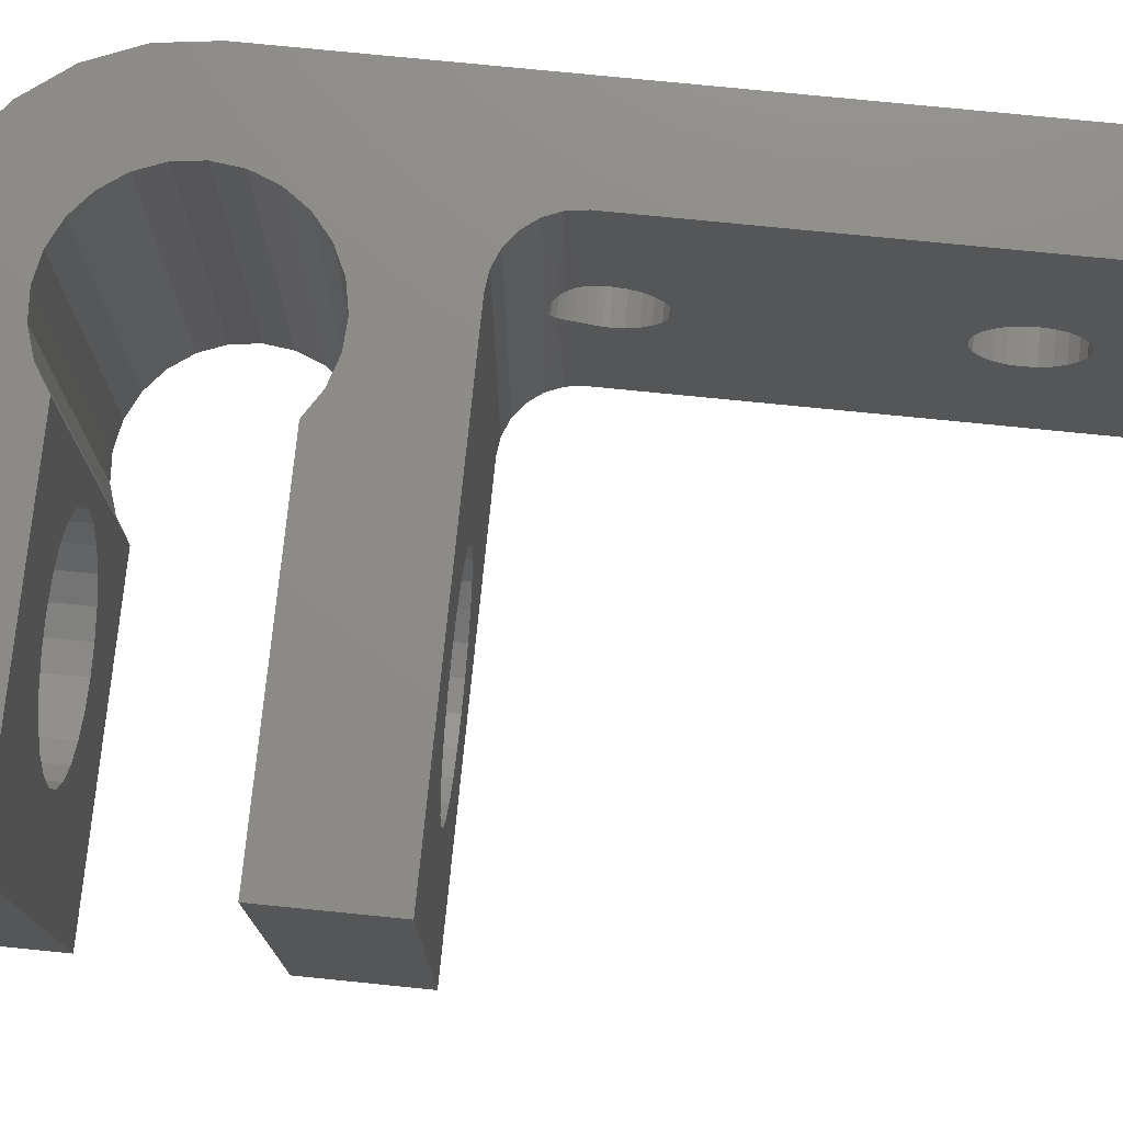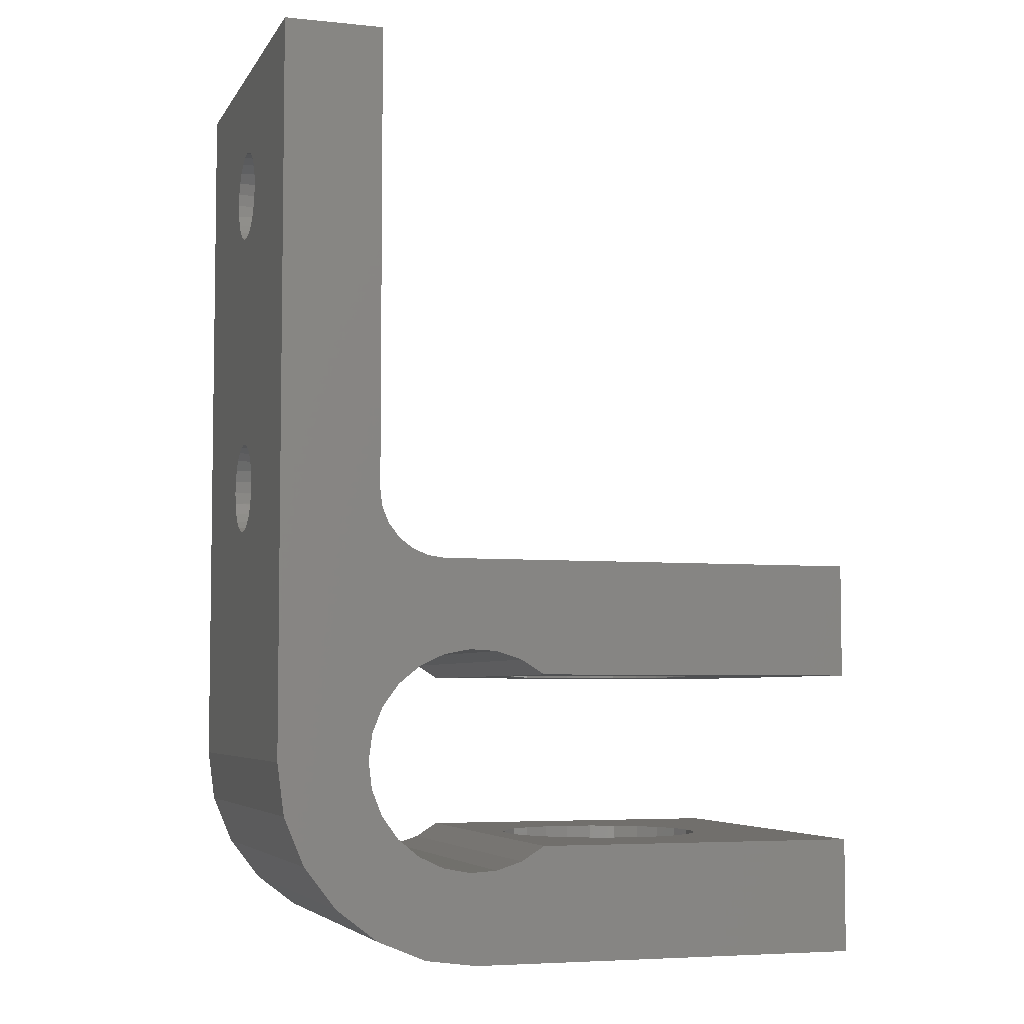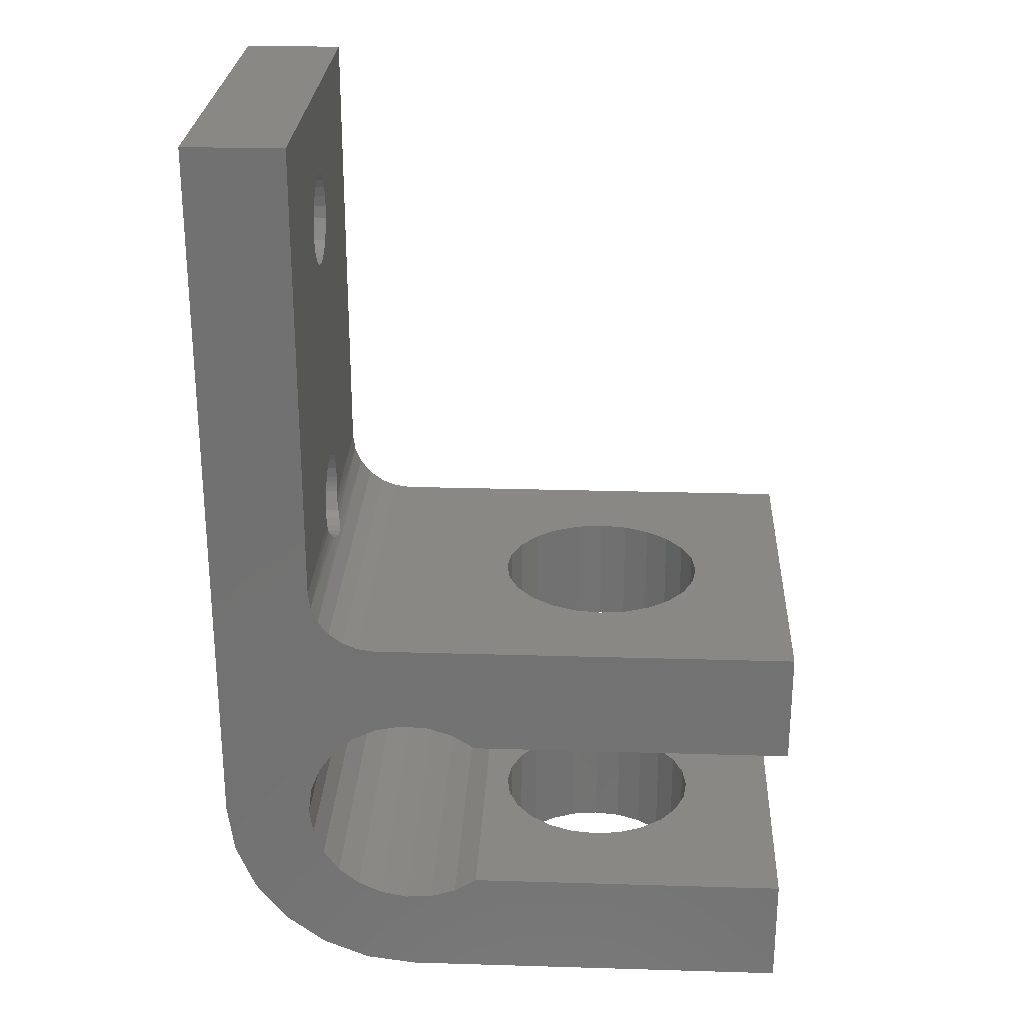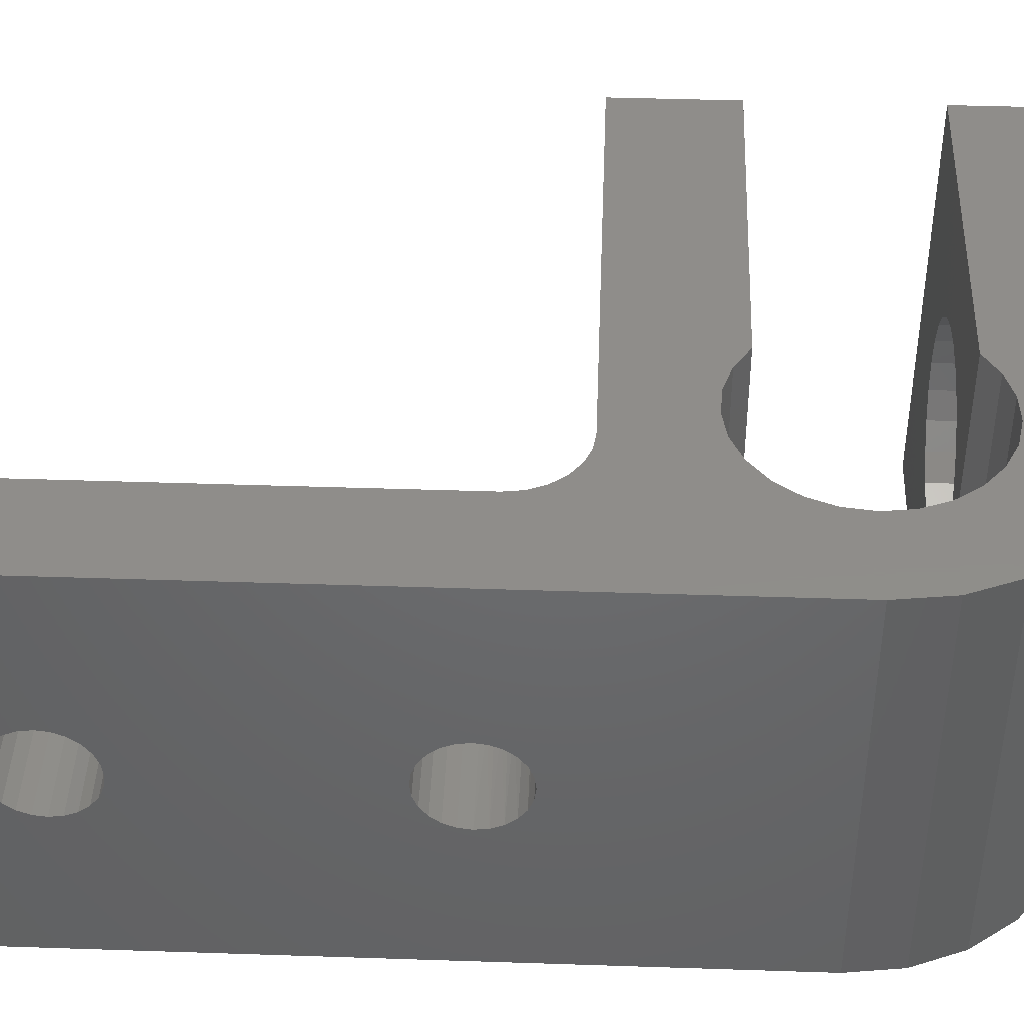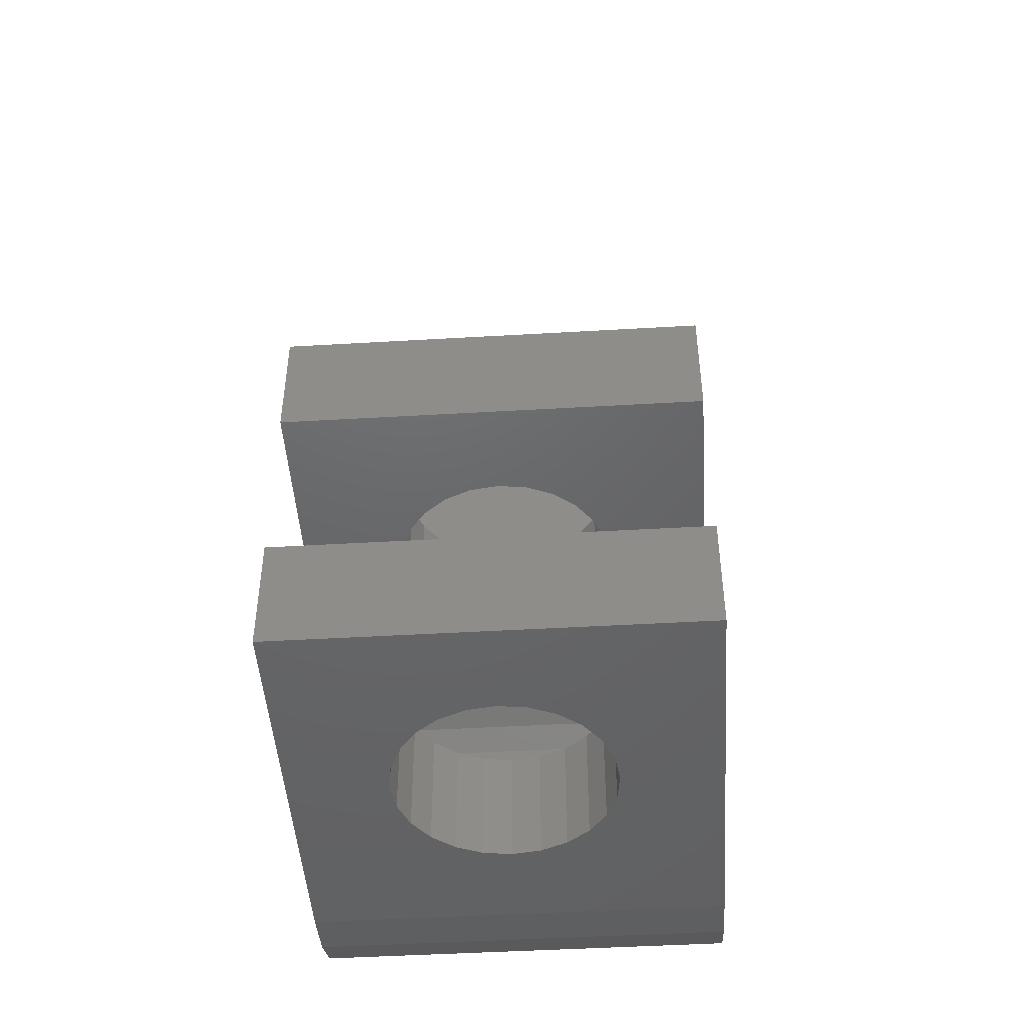
<metadata>
{"format":"stl","ext":"stl","renderer":"f3d","projection":"perspective","resolution":1024,"background":"white","views":[{"elev":75.6,"azim":95.7,"up":"+Z"},{"elev":-5.2,"azim":-17.7,"up":"+Y"},{"elev":26.0,"azim":2.7,"up":"+Y"},{"elev":42.1,"azim":-87.7,"up":"+Z"},{"elev":-46.9,"azim":93.8,"up":"+Y"}]}
</metadata>
<code>
# stl→obj: 278 verts, 568 faces
v -6 7.51 6.99
v -2.935 7.494 6.974
v -2.877 7.309 6.735
v -6 7.288 6.7
v -3 8.33 4.61
v -3 8.5 4.6
v -6 8.5 4.6
v -2.981 7.727 7.167
v -6 7.8 7.212
v -6 8.138 4.648
v -3 8.162 4.641
v -3 8 7.308
v -3 8 4.692
v -6 8.138 7.352
v -3 8.162 7.359
v -6 7.8 4.788
v -2.994 7.849 4.761
v -3 8.33 7.39
v -6 8.5 7.4
v -3 8.5 7.4
v -2.978 7.709 4.845
v -6 7.51 5.01
v -2.931 7.478 5.043
v -6 7.288 5.3
v -2.872 7.297 5.284
v -2.82 7.171 5.56
v -6 7.148 5.638
v -2.79 7.107 5.859
v -6 7.1 6
v -2.791 7.11 6.166
v -6 7.148 6.362
v -2.824 7.179 6.463
v -6 17.3 7.212
v -3 17.01 6.99
v -6 17.01 6.99
v -6 17.64 7.352
v -3 17.64 7.352
v -3 17.3 7.212
v -6 17.64 4.648
v -3 17.64 4.648
v -3 18 4.6
v -6 18 4.6
v -6 18 7.4
v -3 18 7.4
v -6 17.3 4.788
v -3 17.3 4.788
v -6 17.01 5.01
v -3 17.01 5.01
v -6 16.79 5.3
v -3 16.79 5.3
v -6 16.65 5.638
v -3 16.65 5.638
v -6 16.6 6
v -3 16.6 6
v -6 16.65 6.362
v -3 16.65 6.362
v -6 16.79 6.7
v -3 16.79 6.7
v 5.185 2.553 9.043
v 4.425 2.553 8.728
v 4.425 6 8.728
v 5.185 6 9.043
v 6 2.553 9.15
v 6 6 9.15
v 5.185 6 2.957
v 5.185 2.553 2.957
v 6 2.553 2.85
v 6 6 2.85
v 4.425 6 3.272
v 4.425 2.553 3.272
v 3.773 6 3.773
v 3.773 2.553 3.773
v 3.272 6 4.425
v 3.272 2.553 4.425
v 2.957 2.553 5.185
v 2.957 6 5.185
v 2.85 2.553 6
v 2.85 6 6
v 2.957 2.553 6.815
v 2.957 6 6.815
v 3.272 2.553 7.575
v 3.272 6 7.575
v 3.773 2.553 8.227
v 3.773 6 8.227
v 4.425 -2.553 8.728
v 4.425 -6 8.728
v 3.773 -2.553 8.227
v 5.185 -6 9.043
v 5.185 -2.553 9.043
v 6 -6 9.15
v 5.185 -2.553 2.957
v 5.185 -6 2.957
v 6 -6 2.85
v 6 -2.553 2.85
v 6 -2.553 9.15
v 4.425 -2.553 3.272
v 4.425 -6 3.272
v 3.773 -2.553 3.773
v 3.773 -6 3.773
v 3.272 -2.553 4.425
v 3.272 -6 4.425
v 2.957 -2.553 5.185
v 2.957 -6 5.185
v 2.85 -2.553 6
v 2.85 -6 6
v 2.957 -2.553 6.815
v 2.957 -6 6.815
v 3.272 -2.553 7.575
v 3.272 -6 7.575
v 3.773 -6 8.227
v -3.197 0.819 0
v -3.197 0.819 12
v -3.3 0 12
v -3.3 0 0
v -2.893 1.587 12
v -2.893 1.587 0
v -2.409 2.255 12
v -2.409 2.255 0
v -1.774 2.783 12
v -1.774 2.783 0
v -1.028 3.136 12
v -1.028 3.136 0
v -0.2177 3.293 12
v -0.2177 3.293 0
v 0.6063 3.244 12
v 0.6063 3.244 0
v 1.392 2.992 12
v 1.392 2.992 0
v 2.091 2.553 12
v 2.091 2.553 0
v 1.392 -2.992 0
v 2.091 -2.553 12
v 2.091 -2.553 0
v 1.392 -2.992 12
v 0.6063 -3.244 12
v 0.6063 -3.244 0
v -0.2177 -3.293 12
v -0.2177 -3.293 0
v -1.028 -3.136 12
v -1.028 -3.136 0
v -1.774 -2.783 12
v -1.774 -2.783 0
v -2.409 -2.255 12
v -2.409 -2.255 0
v -2.893 -1.587 12
v -2.893 -1.587 0
v -3.197 -0.819 12
v -3.197 -0.819 0
v 7.575 2.553 8.728
v 8.227 2.553 8.227
v 12 2.553 12
v 8.728 2.553 4.425
v 8.227 2.553 3.773
v 12 2.553 0
v 7.575 2.553 3.272
v 6.815 2.553 9.043
v 9.043 2.553 5.185
v 6.815 2.553 2.957
v 9.15 2.553 6
v 8.728 2.553 7.575
v 9.043 2.553 6.815
v 12 6 12
v 12 6 0
v 9.043 6 5.185
v 8.728 6 4.425
v -1 6 12
v -1 6 0
v 9.15 6 6
v 9.043 6 6.815
v 8.728 6 7.575
v 8.227 6 8.227
v 7.575 6 8.728
v 6.815 6 9.043
v 6.815 6 2.957
v 7.575 6 3.272
v 8.227 6 3.773
v -2.932 7.482 0
v -2.732 7 0
v -2.932 7.482 12
v -1.518 6.068 0
v -1.518 6.068 12
v -3 8 12
v -2 6.268 0
v -2 6.268 12
v -3 8 0
v -2.414 6.586 0
v -2.414 6.586 12
v -2.732 7 12
v -3 15 6
v -3 9.712 5.3
v -3 9.49 5.01
v -3 9.852 5.638
v -3 9.9 6
v -3 9.49 6.99
v -3 9.852 6.362
v -3 9.712 6.7
v -3 19.21 5.3
v -3 18.99 5.01
v -3 22 0
v -3 18.7 4.788
v -3 22 12
v -3 18.36 4.648
v -3 19.35 6.362
v -3 19.4 6
v -3 19.21 6.7
v -3 18.99 6.99
v -3 18.7 7.212
v -3 18.36 7.352
v -3 19.35 5.638
v -3 9.2 4.788
v -3 8.862 4.648
v -3 9.2 7.212
v -3 8.862 7.352
v -6 22 0
v -6 22 12
v -6 7.348e-16 12
v -6 7.348e-16 0
v -6 8.862 7.352
v -6 8.862 4.648
v -6 9.2 7.212
v -6 9.49 6.99
v -6 18.36 7.352
v -6 18.7 7.212
v -6 18.99 6.99
v -6 9.2 4.788
v -6 9.49 5.01
v -6 19.21 6.7
v -6 19.35 6.362
v -6 19.4 6
v -6 19.35 5.638
v -6 19.21 5.3
v -6 18.99 5.01
v -6 18.7 4.788
v -6 18.36 4.648
v -6 11 6
v -6 9.712 6.7
v -6 9.852 6.362
v -6 9.9 6
v -6 9.852 5.638
v -6 9.712 5.3
v -1.553 -5.796 0
v 0 -6 0
v 0 -6 12
v -1.553 -5.796 12
v -3 -5.196 0
v -3 -5.196 12
v -4.243 -4.243 0
v -4.243 -4.243 12
v -5.196 -3 0
v -5.196 -3 12
v -5.796 -1.553 0
v -5.796 -1.553 12
v 9.043 -6 5.185
v 8.728 -6 4.425
v 12 -6 0
v 9.15 -6 6
v 12 -6 12
v 6.815 -6 9.043
v 7.575 -6 8.728
v 8.227 -6 8.227
v 8.728 -6 7.575
v 9.043 -6 6.815
v 8.227 -6 3.773
v 7.575 -6 3.272
v 6.815 -6 2.957
v 12 -2.553 12
v 12 -2.553 0
v 9.043 -2.553 5.185
v 8.728 -2.553 4.425
v 9.15 -2.553 6
v 9.043 -2.553 6.815
v 8.728 -2.553 7.575
v 8.227 -2.553 8.227
v 7.575 -2.553 8.728
v 6.815 -2.553 9.043
v 6.815 -2.553 2.957
v 7.575 -2.553 3.272
v 8.227 -2.553 3.773
f 1 2 3
f 1 3 4
f 5 6 7
f 8 2 1
f 9 8 1
f 10 11 5
f 10 5 7
f 12 8 9
f 13 11 10
f 14 15 12
f 14 12 9
f 16 17 13
f 18 15 14
f 16 13 10
f 19 20 18
f 21 17 16
f 19 18 14
f 22 21 16
f 23 21 22
f 24 25 23
f 24 23 22
f 26 25 24
f 27 26 24
f 28 26 27
f 29 28 27
f 30 28 29
f 31 30 29
f 32 30 31
f 4 3 32
f 4 32 31
f 33 34 35
f 36 37 38
f 36 38 33
f 39 40 41
f 39 41 42
f 43 44 37
f 43 37 36
f 45 46 40
f 45 40 39
f 47 48 46
f 47 46 45
f 49 50 48
f 49 48 47
f 51 52 50
f 51 50 49
f 53 54 52
f 53 52 51
f 55 56 54
f 55 54 53
f 57 58 56
f 57 56 55
f 35 34 58
f 35 58 57
f 33 38 34
f 59 60 61
f 62 59 61
f 63 59 62
f 64 63 62
f 65 66 67
f 65 67 68
f 69 70 66
f 69 66 65
f 71 72 70
f 71 70 69
f 73 74 72
f 73 72 71
f 75 74 73
f 76 75 73
f 77 75 76
f 78 77 76
f 79 77 78
f 80 79 78
f 81 79 80
f 82 81 80
f 83 81 82
f 84 83 82
f 60 83 84
f 61 60 84
f 85 86 87
f 88 86 85
f 89 88 85
f 90 88 89
f 91 92 93
f 91 93 94
f 95 90 89
f 96 97 92
f 96 92 91
f 98 99 97
f 98 97 96
f 100 101 99
f 100 99 98
f 102 103 101
f 102 101 100
f 104 105 103
f 104 103 102
f 106 107 105
f 106 105 104
f 108 109 107
f 108 107 106
f 110 109 108
f 87 110 108
f 86 110 87
f 111 112 113
f 111 113 114
f 115 112 111
f 116 115 111
f 117 115 116
f 118 117 116
f 119 117 118
f 120 119 118
f 121 119 120
f 122 121 120
f 123 121 122
f 124 123 122
f 125 123 124
f 126 125 124
f 127 125 126
f 128 127 126
f 129 127 128
f 130 129 128
f 131 132 133
f 131 134 132
f 135 134 131
f 136 135 131
f 137 135 136
f 138 137 136
f 139 137 138
f 140 139 138
f 141 139 140
f 142 141 140
f 143 141 142
f 144 143 142
f 145 143 144
f 146 145 144
f 147 145 146
f 148 147 146
f 114 113 147
f 114 147 148
f 149 150 151
f 75 130 74
f 152 153 154
f 155 154 153
f 156 149 151
f 157 152 154
f 77 130 75
f 63 156 151
f 158 154 155
f 159 157 154
f 67 154 158
f 129 77 79
f 129 79 81
f 129 81 83
f 130 67 66
f 129 83 60
f 129 60 59
f 129 59 63
f 130 154 67
f 129 63 151
f 130 77 129
f 70 130 66
f 151 160 161
f 151 161 159
f 151 159 154
f 150 160 151
f 72 130 70
f 74 130 72
f 162 154 163
f 162 151 154
f 164 163 165
f 62 61 166
f 73 71 167
f 168 163 164
f 69 167 71
f 64 62 166
f 76 73 167
f 65 167 69
f 78 76 167
f 68 167 65
f 162 168 169
f 162 169 170
f 162 170 171
f 162 171 172
f 162 172 173
f 162 173 64
f 162 163 168
f 166 82 80
f 166 80 78
f 162 64 166
f 166 78 167
f 84 82 166
f 163 68 174
f 163 174 175
f 163 175 176
f 163 167 68
f 165 163 176
f 61 84 166
f 177 25 178
f 8 179 2
f 21 23 177
f 180 166 167
f 180 181 166
f 182 179 8
f 183 184 181
f 183 181 180
f 185 17 21
f 185 13 17
f 186 187 184
f 185 21 177
f 186 184 183
f 12 182 8
f 178 188 187
f 178 187 186
f 28 188 178
f 28 30 188
f 32 188 30
f 26 28 178
f 3 188 32
f 25 26 178
f 179 188 3
f 2 179 3
f 177 23 25
f 189 48 50
f 189 190 191
f 189 192 190
f 189 193 192
f 5 185 6
f 189 182 194
f 189 195 193
f 189 34 182
f 189 196 195
f 189 194 196
f 11 185 5
f 189 191 185
f 189 185 48
f 197 198 199
f 200 199 198
f 201 37 44
f 202 199 200
f 201 203 204
f 201 205 203
f 13 185 11
f 201 206 205
f 201 207 206
f 201 208 207
f 201 44 208
f 209 197 199
f 201 204 199
f 41 199 202
f 185 46 48
f 185 40 46
f 204 209 199
f 185 199 40
f 40 199 41
f 210 185 191
f 182 38 37
f 182 34 38
f 211 185 210
f 182 18 20
f 182 15 18
f 6 185 211
f 182 12 15
f 182 212 194
f 182 213 212
f 182 20 213
f 182 37 201
f 189 58 34
f 189 56 58
f 189 54 56
f 189 52 54
f 189 50 52
f 199 214 215
f 199 215 201
f 4 216 1
f 9 1 216
f 14 9 216
f 31 216 4
f 29 217 216
f 29 216 31
f 19 14 216
f 27 217 29
f 218 19 216
f 24 217 27
f 22 217 24
f 16 217 22
f 10 217 16
f 7 217 10
f 219 217 7
f 215 220 218
f 215 218 216
f 33 221 220
f 33 35 221
f 33 220 215
f 36 33 215
f 43 36 215
f 222 43 215
f 223 222 215
f 224 223 215
f 47 225 226
f 227 224 215
f 45 225 47
f 228 227 215
f 229 228 215
f 214 219 225
f 214 225 45
f 214 229 215
f 214 230 229
f 214 231 230
f 214 232 231
f 214 233 232
f 214 234 233
f 214 42 234
f 214 39 42
f 214 45 39
f 214 217 219
f 235 236 221
f 235 237 236
f 235 238 237
f 235 239 238
f 235 240 239
f 235 226 240
f 235 47 226
f 235 49 47
f 235 51 49
f 235 53 51
f 235 55 53
f 235 57 55
f 235 35 57
f 235 221 35
f 241 242 243
f 241 243 244
f 245 244 246
f 245 241 244
f 247 246 248
f 247 245 246
f 249 248 250
f 249 247 248
f 251 250 252
f 251 249 250
f 216 251 252
f 217 251 216
f 88 243 86
f 253 254 255
f 97 99 242
f 90 243 88
f 101 242 99
f 256 253 255
f 103 242 101
f 92 97 242
f 105 242 103
f 93 92 242
f 257 90 258
f 257 258 259
f 257 259 260
f 257 260 261
f 257 261 262
f 257 262 256
f 257 243 90
f 257 256 255
f 243 105 107
f 243 107 109
f 243 109 110
f 243 242 105
f 255 263 264
f 255 264 265
f 255 265 93
f 255 93 242
f 86 243 110
f 254 263 255
f 266 255 267
f 266 257 255
f 268 267 269
f 89 85 132
f 100 98 133
f 270 267 268
f 96 133 98
f 102 100 133
f 95 89 132
f 91 133 96
f 104 102 133
f 94 133 91
f 266 270 271
f 266 271 272
f 266 272 273
f 266 273 274
f 266 274 275
f 266 275 95
f 266 267 270
f 266 95 132
f 132 104 133
f 267 94 276
f 267 276 277
f 267 277 278
f 267 133 94
f 269 267 278
f 132 85 87
f 132 87 108
f 132 108 106
f 132 106 104
f 166 121 123
f 166 123 125
f 166 125 127
f 115 216 112
f 166 127 129
f 166 181 121
f 132 134 243
f 257 132 243
f 266 132 257
f 215 216 182
f 162 166 129
f 162 129 151
f 143 250 248
f 201 215 182
f 141 248 246
f 141 143 248
f 145 252 250
f 145 250 143
f 188 115 117
f 139 246 244
f 188 216 115
f 188 117 187
f 184 117 119
f 139 141 246
f 147 216 252
f 147 252 145
f 184 187 117
f 137 244 243
f 137 139 244
f 113 216 147
f 179 216 188
f 181 119 121
f 135 137 243
f 181 184 119
f 112 216 113
f 182 216 179
f 134 135 243
f 167 122 180
f 167 124 122
f 167 126 124
f 116 111 217
f 167 128 126
f 167 130 128
f 133 242 131
f 255 242 133
f 267 255 133
f 214 185 217
f 163 130 167
f 163 154 130
f 144 247 249
f 199 185 214
f 142 245 247
f 142 247 144
f 146 249 251
f 146 144 249
f 178 118 116
f 140 241 245
f 178 116 217
f 178 186 118
f 140 245 142
f 183 120 118
f 148 251 217
f 148 146 251
f 183 118 186
f 138 242 241
f 138 241 140
f 114 148 217
f 177 178 217
f 180 122 120
f 136 242 138
f 180 120 183
f 111 114 217
f 185 177 217
f 131 242 136
f 276 265 277
f 93 265 276
f 94 93 276
f 258 90 95
f 275 258 95
f 259 258 275
f 274 259 275
f 260 259 274
f 273 260 274
f 261 260 273
f 272 261 273
f 262 261 272
f 271 262 272
f 256 262 271
f 270 256 271
f 253 256 270
f 268 253 270
f 254 253 268
f 269 254 268
f 263 254 269
f 278 263 269
f 264 263 278
f 277 264 278
f 265 264 277
f 174 155 175
f 68 67 158
f 156 63 64
f 68 158 174
f 173 156 64
f 149 156 173
f 172 149 173
f 150 149 172
f 171 150 172
f 160 150 171
f 170 160 171
f 161 160 170
f 169 161 170
f 159 161 169
f 168 159 169
f 157 159 168
f 164 157 168
f 152 157 164
f 165 152 164
f 153 152 165
f 176 153 165
f 175 155 153
f 175 153 176
f 174 158 155
f 234 200 233
f 41 202 234
f 208 44 43
f 42 41 234
f 222 208 43
f 207 208 222
f 223 207 222
f 206 207 223
f 224 206 223
f 205 206 224
f 227 205 224
f 203 205 227
f 228 203 227
f 204 203 228
f 229 204 228
f 209 204 229
f 230 209 229
f 197 209 230
f 231 197 230
f 232 198 197
f 232 197 231
f 233 200 198
f 233 198 232
f 234 202 200
f 219 210 225
f 6 211 219
f 213 20 19
f 7 6 219
f 218 213 19
f 212 213 218
f 220 212 218
f 194 212 220
f 221 194 220
f 196 194 221
f 236 196 221
f 195 196 236
f 237 195 236
f 193 195 237
f 238 193 237
f 192 193 238
f 239 192 238
f 190 192 239
f 240 190 239
f 226 191 190
f 226 190 240
f 225 210 191
f 225 191 226
f 219 211 210

</code>
